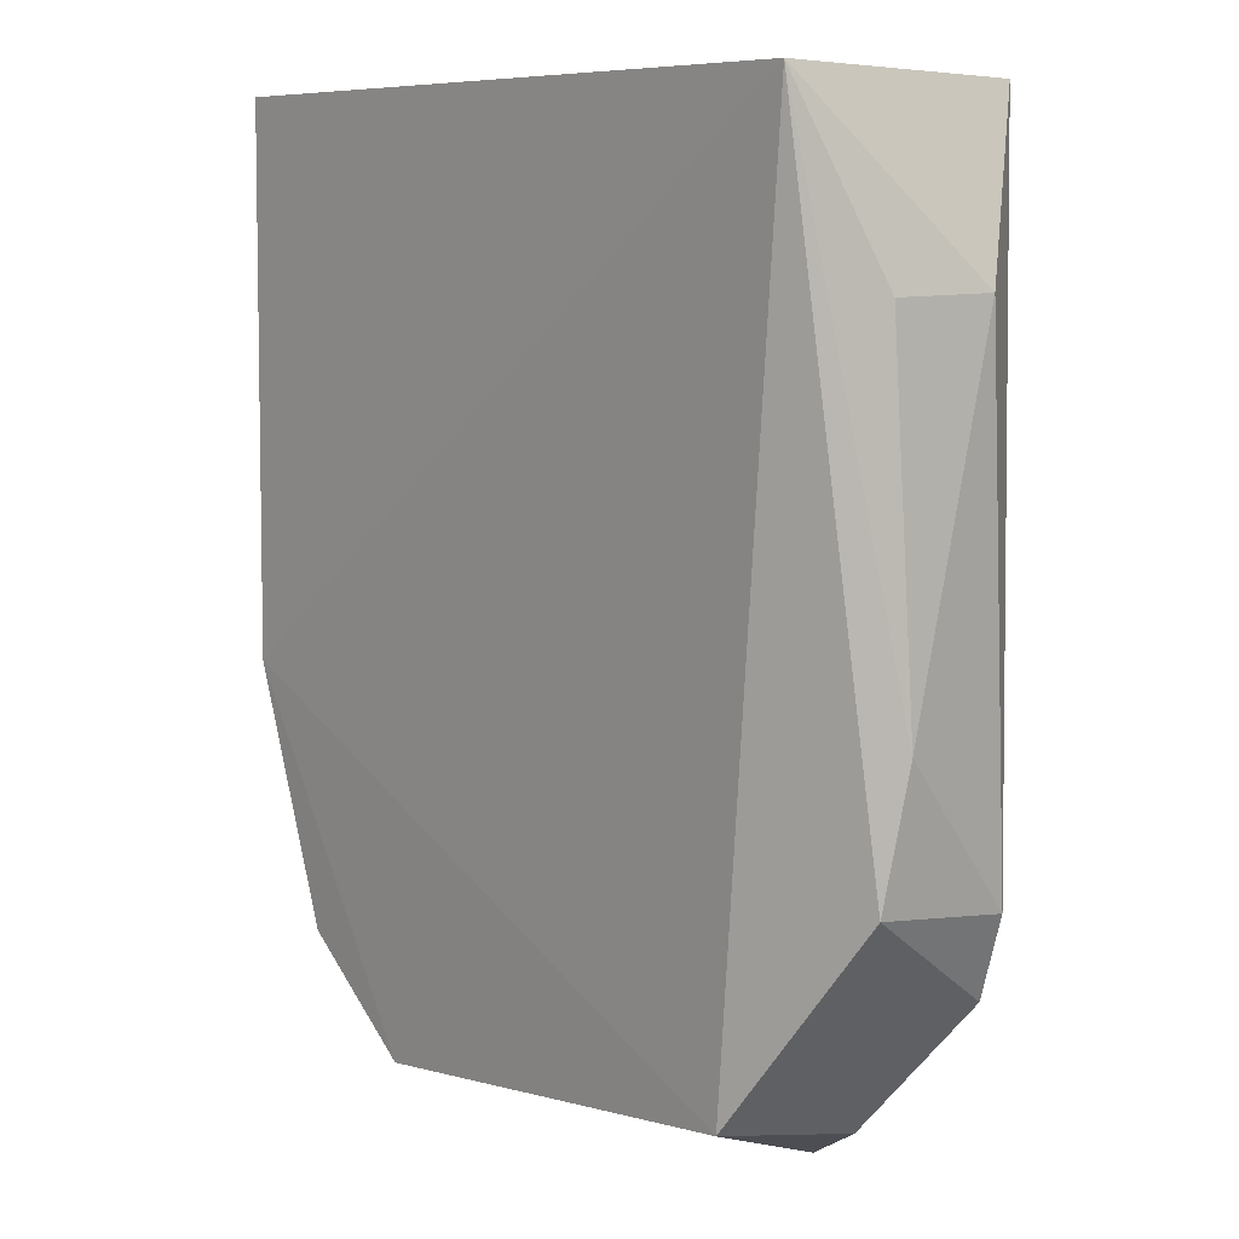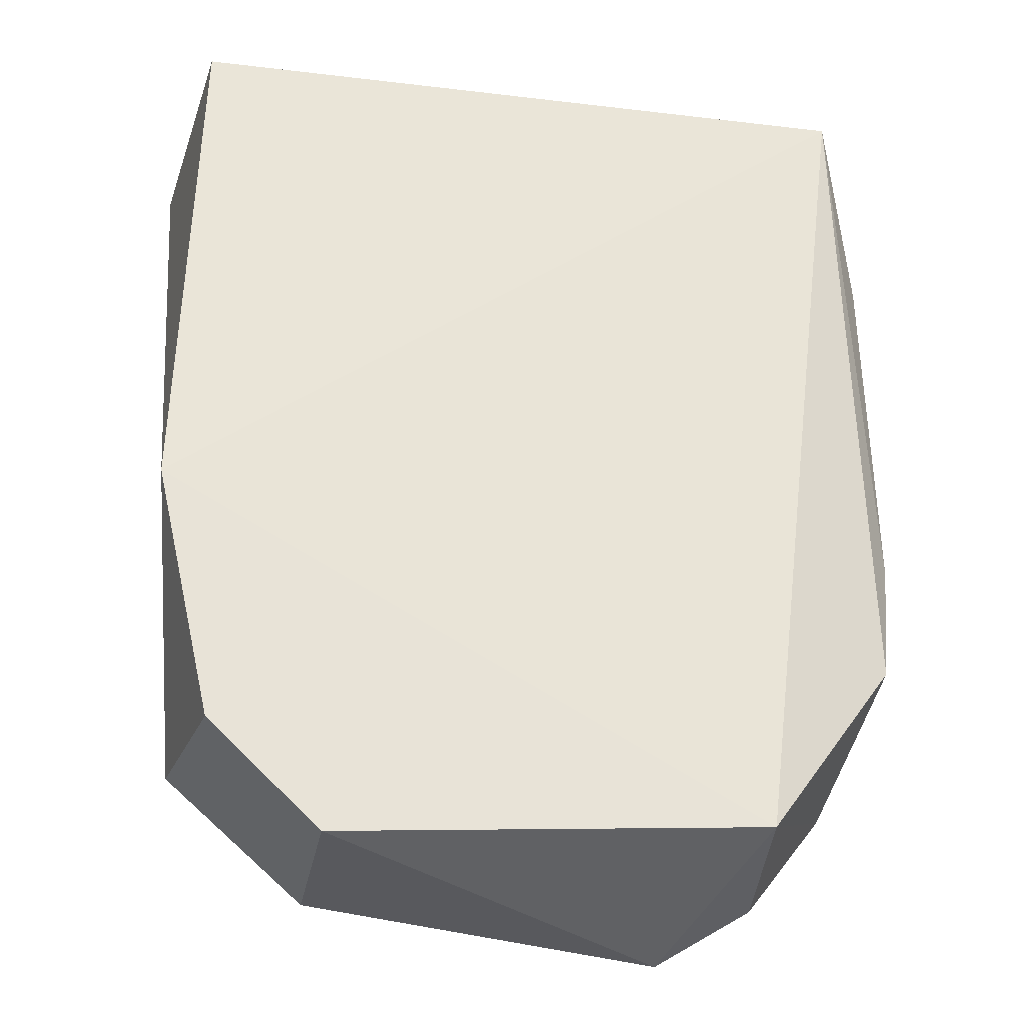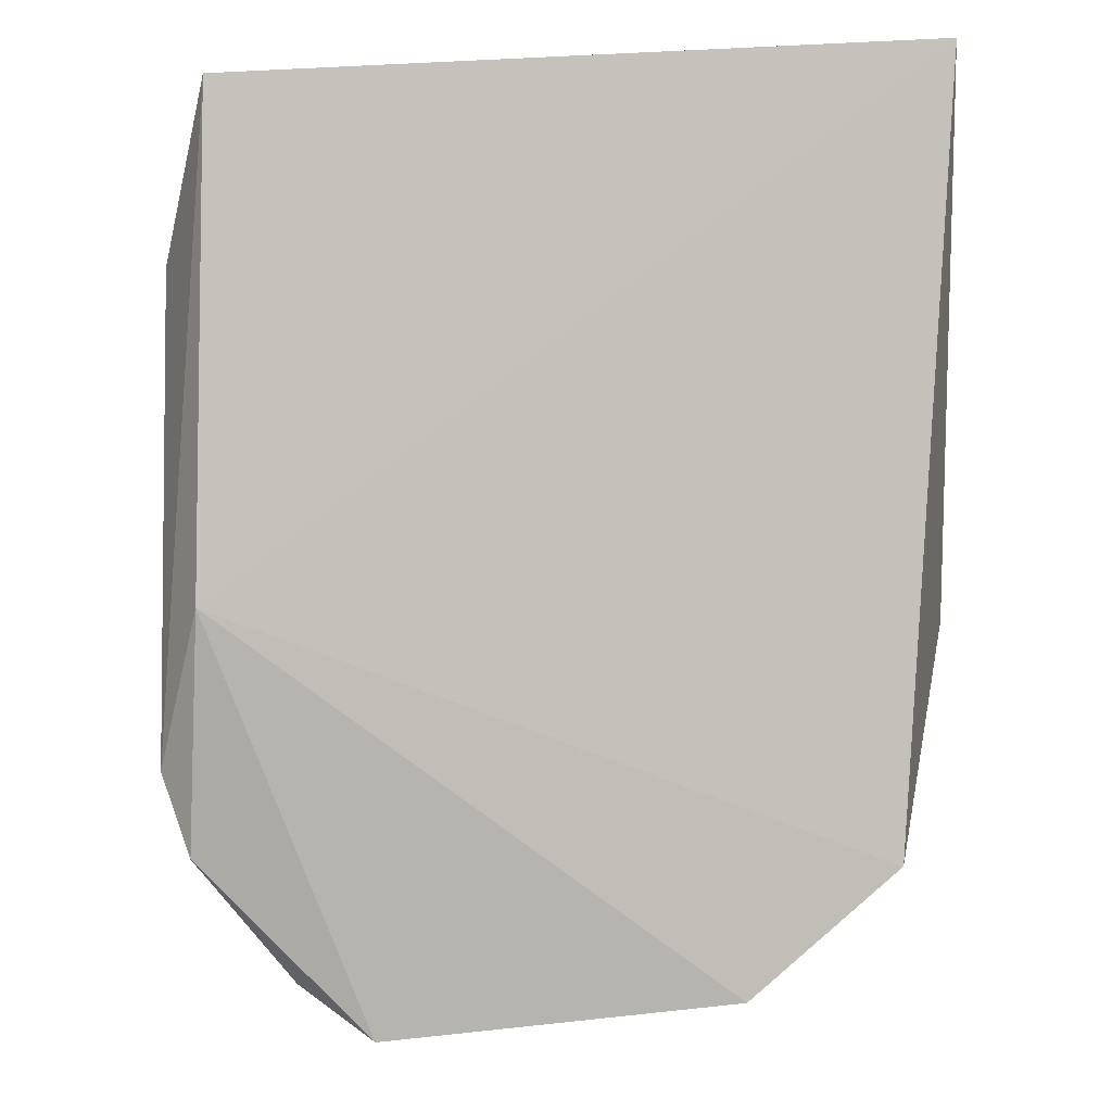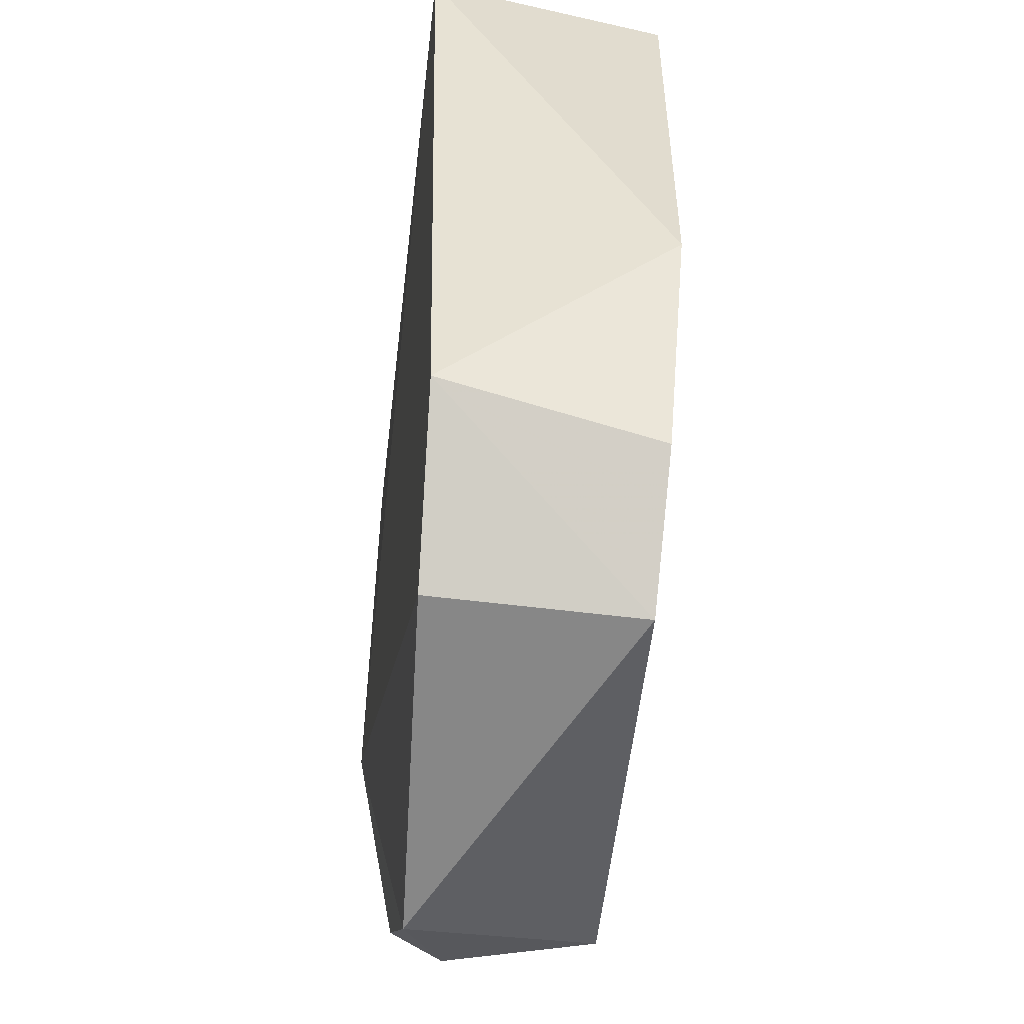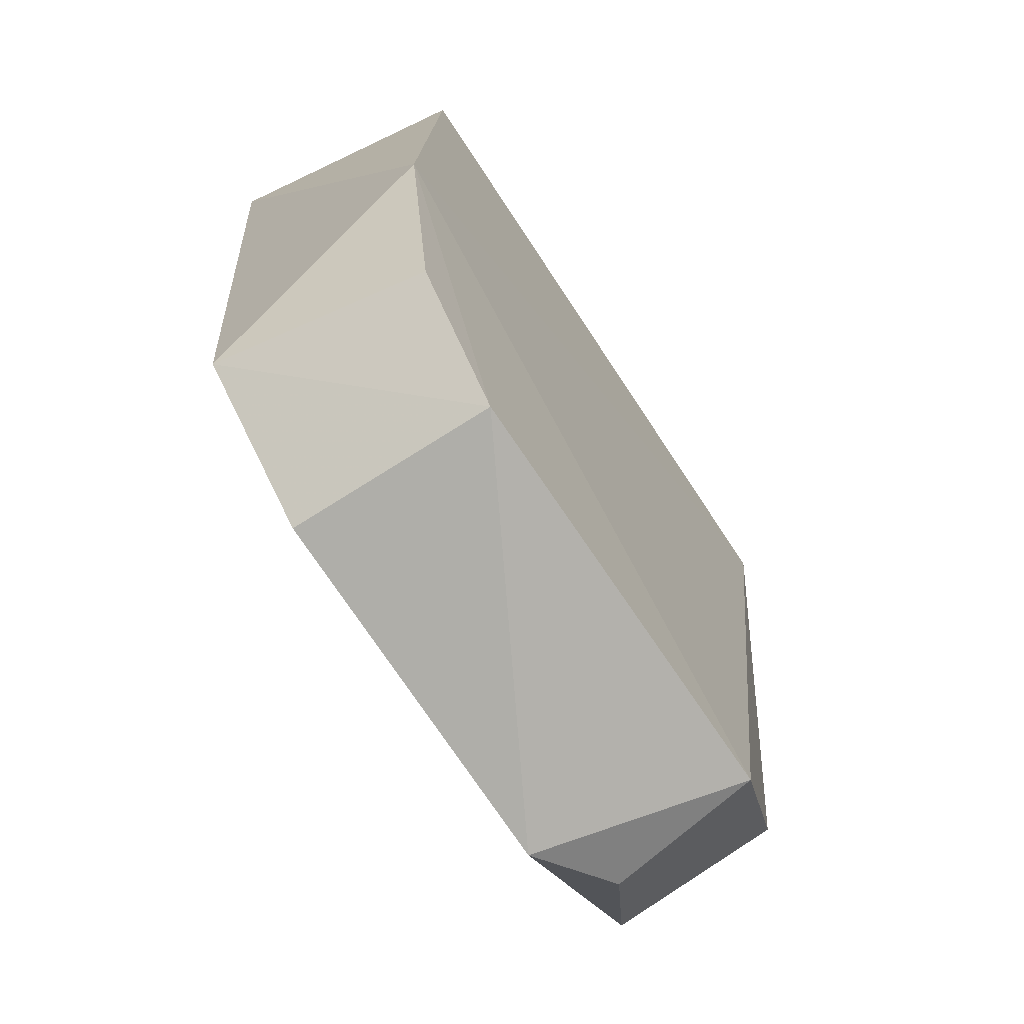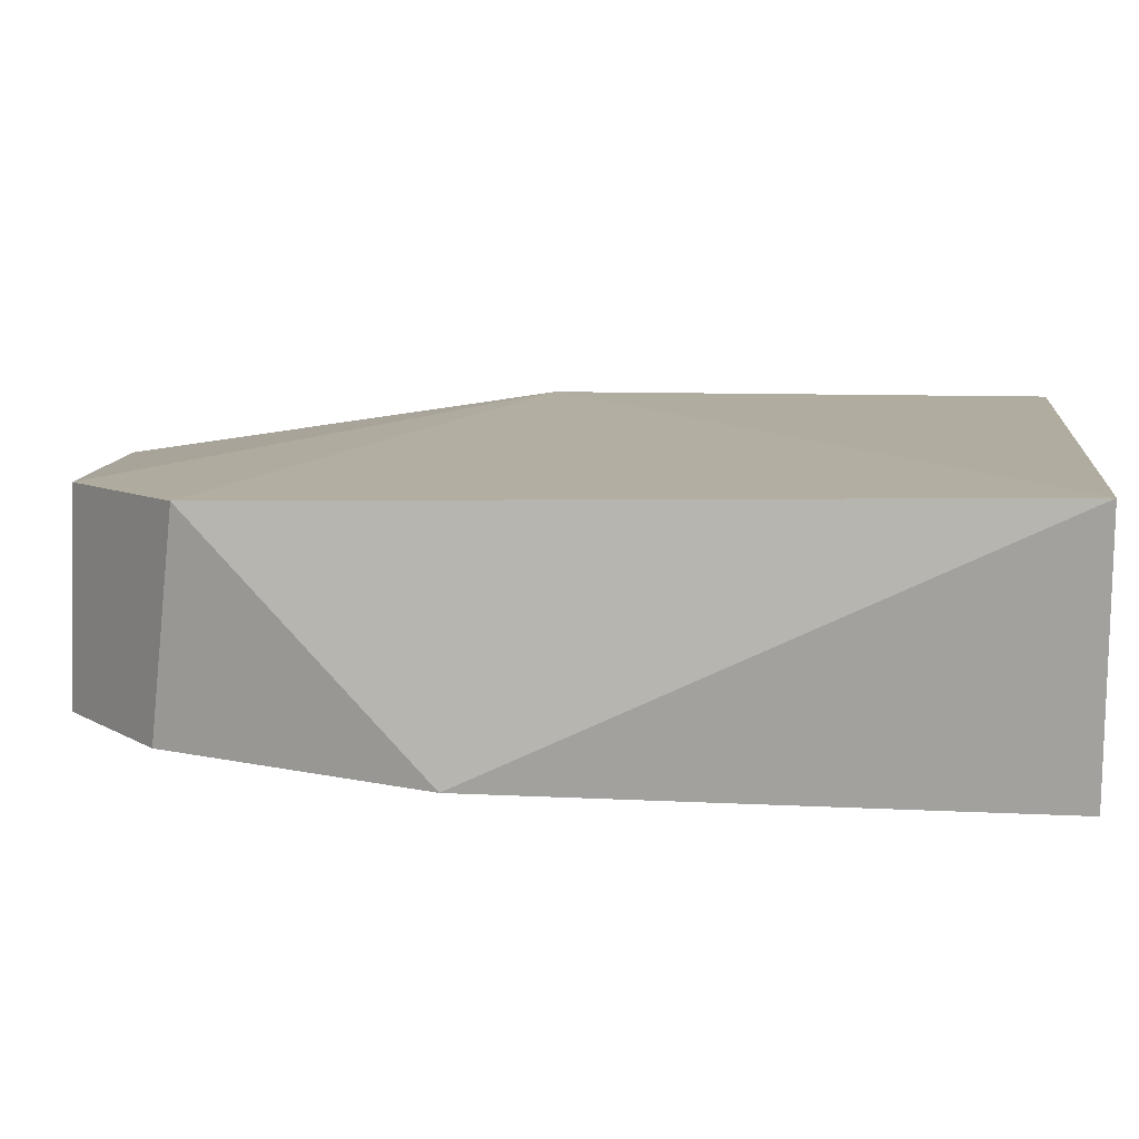
<metadata>
{"format":"obj","ext":"obj","renderer":"f3d","projection":"perspective","resolution":1024,"background":"white","views":[{"elev":7.2,"azim":-131.9,"up":"+Y"},{"elev":-31.1,"azim":170.2,"up":"+Y"},{"elev":-2.1,"azim":9.7,"up":"+Y"},{"elev":-54.9,"azim":84.1,"up":"+Y"},{"elev":-73.4,"azim":122.9,"up":"+Y"},{"elev":9.3,"azim":96.6,"up":"+Z"}]}
</metadata>
<code>
v -0.05796 -0.1082 0.006744
v -0.05914 -0.1251 0.006266
v -0.05873 -0.1082 0.0009409
v -0.07426 -0.1083 0.0007913
v -0.07399 -0.1198 0.006953
v -0.06237 -0.1281 0.001543
v -0.05844 -0.1201 0.001099
v -0.07388 -0.1084 0.006972
v -0.07206 -0.1274 0.001466
v -0.05981 -0.1258 0.00145
v -0.07539 -0.1122 0.004885
v -0.07033 -0.1291 0.005807
v -0.07519 -0.1234 0.005615
v -0.06235 -0.128 0.006163
v -0.0744 -0.1252 0.005954
v -0.07553 -0.1201 0.002764
v -0.07518 -0.123 0.002381
v -0.07231 -0.128 0.00486
v -0.07528 -0.1123 0.002443
f 1 3 4
f 5 2 1
f 7 1 2
f 7 3 1
f 7 4 3
f 8 5 1
f 8 1 4
f 9 7 6
f 9 4 7
f 10 7 2
f 10 2 6
f 10 6 7
f 11 8 4
f 12 9 6
f 13 5 8
f 13 8 11
f 14 12 6
f 14 6 2
f 14 2 5
f 14 5 12
f 15 12 5
f 15 5 13
f 16 13 11
f 17 15 13
f 17 9 15
f 17 13 16
f 17 16 4
f 17 4 9
f 18 15 9
f 18 9 12
f 18 12 15
f 19 16 11
f 19 11 4
f 19 4 16

</code>
